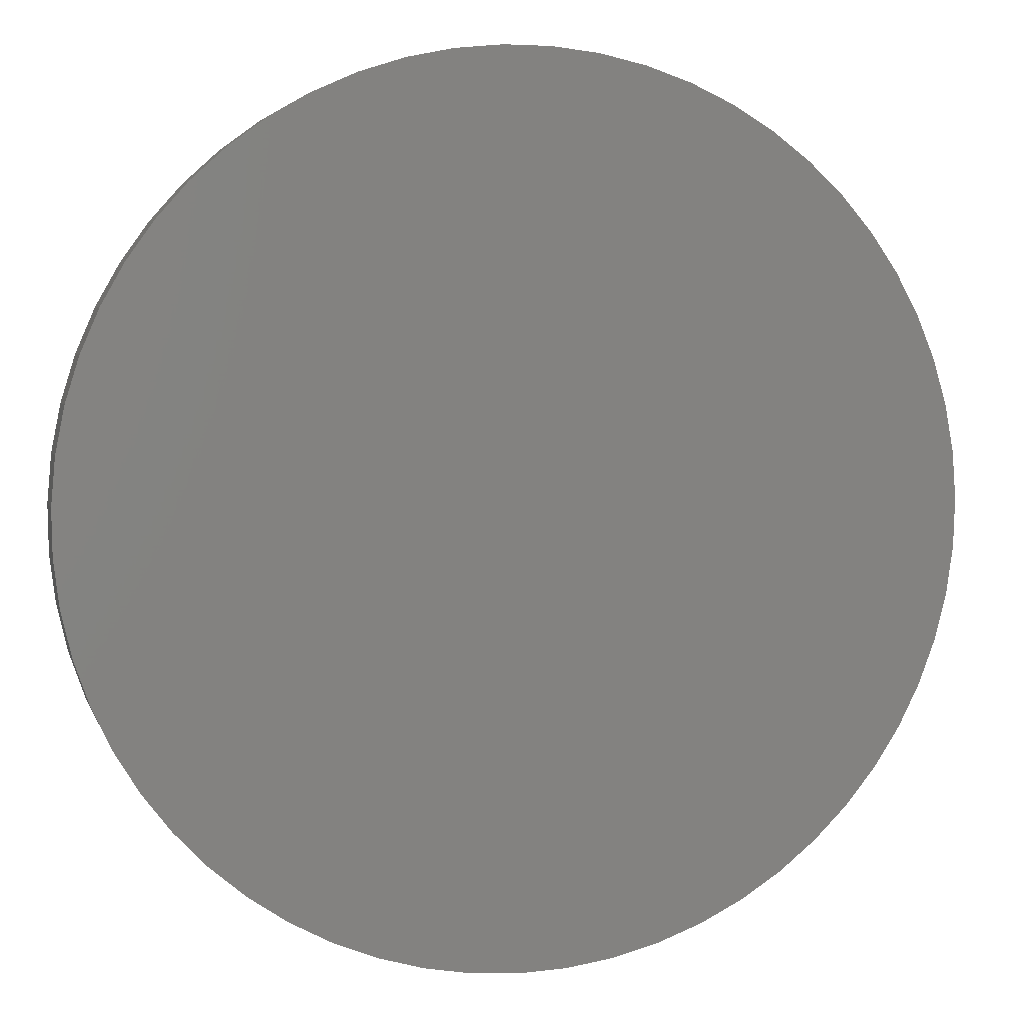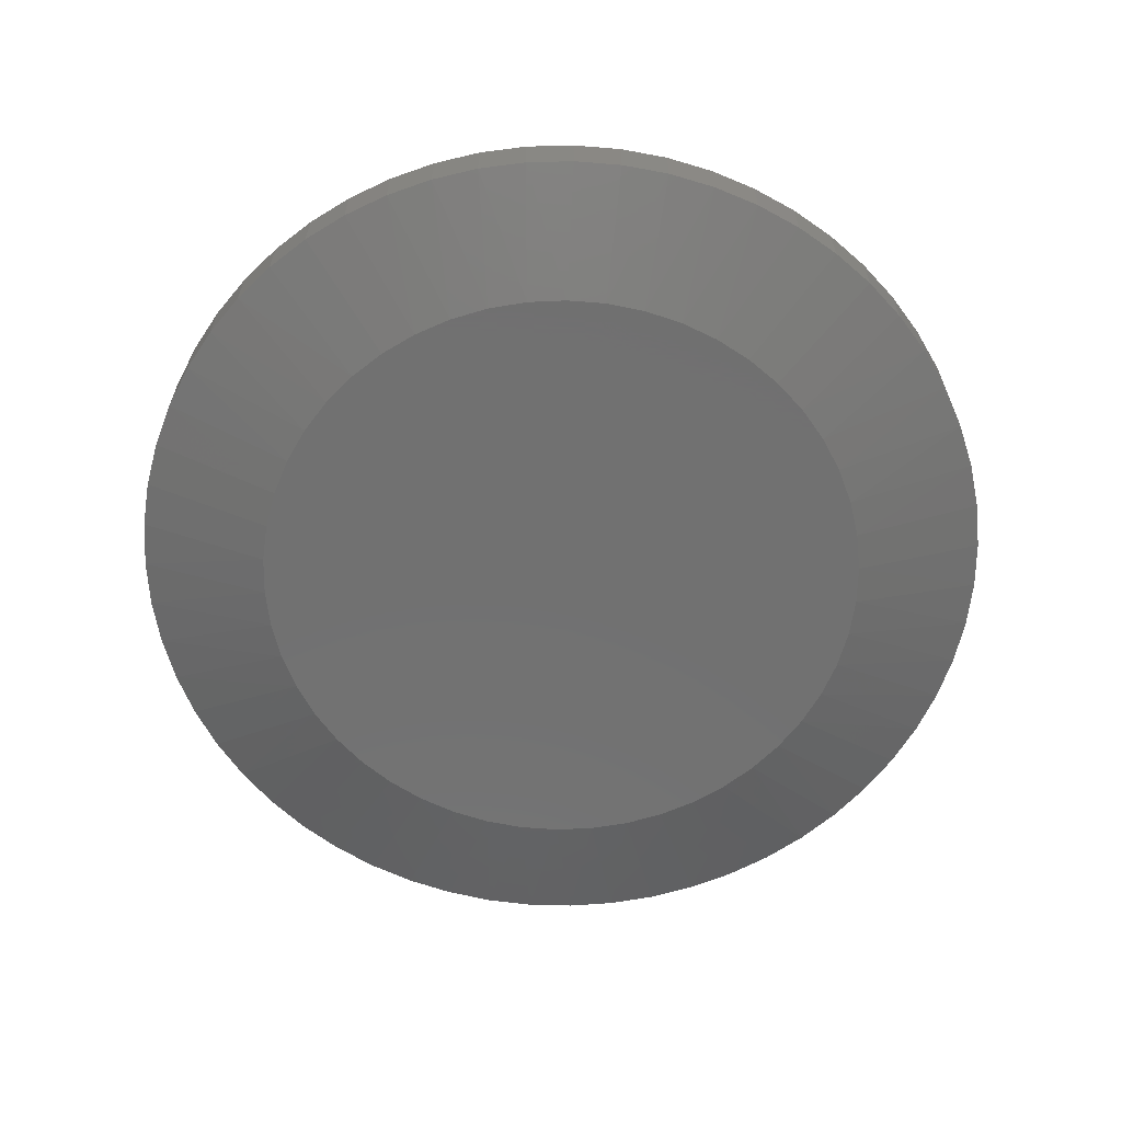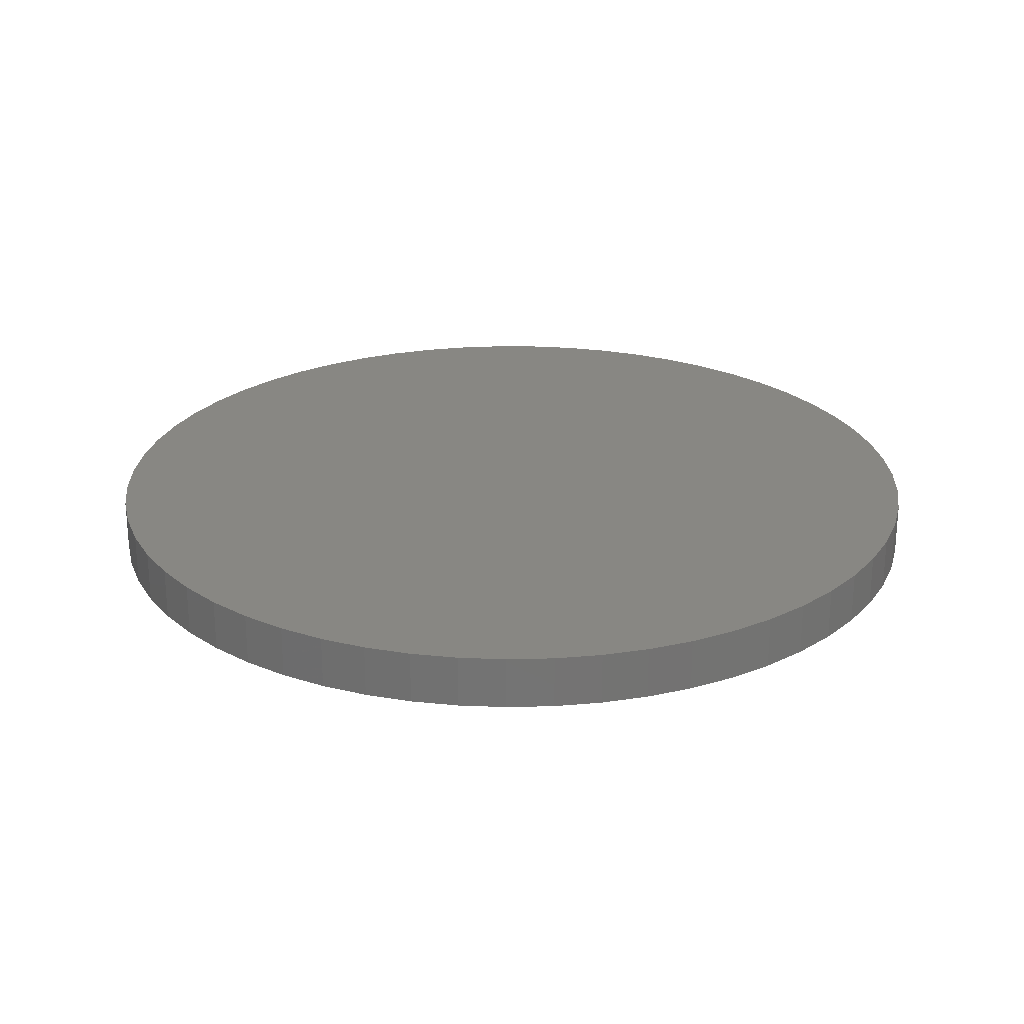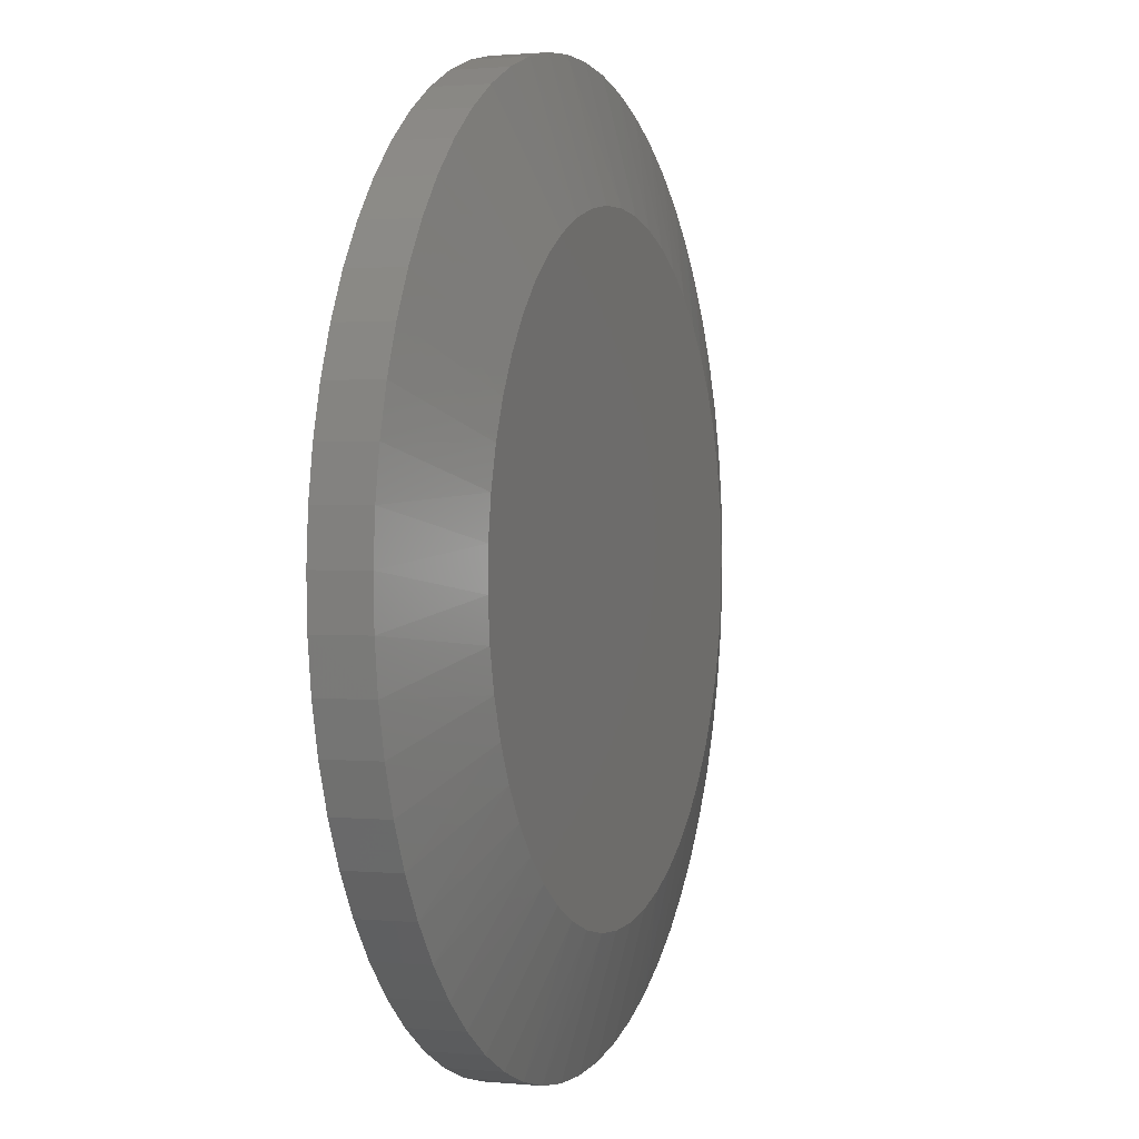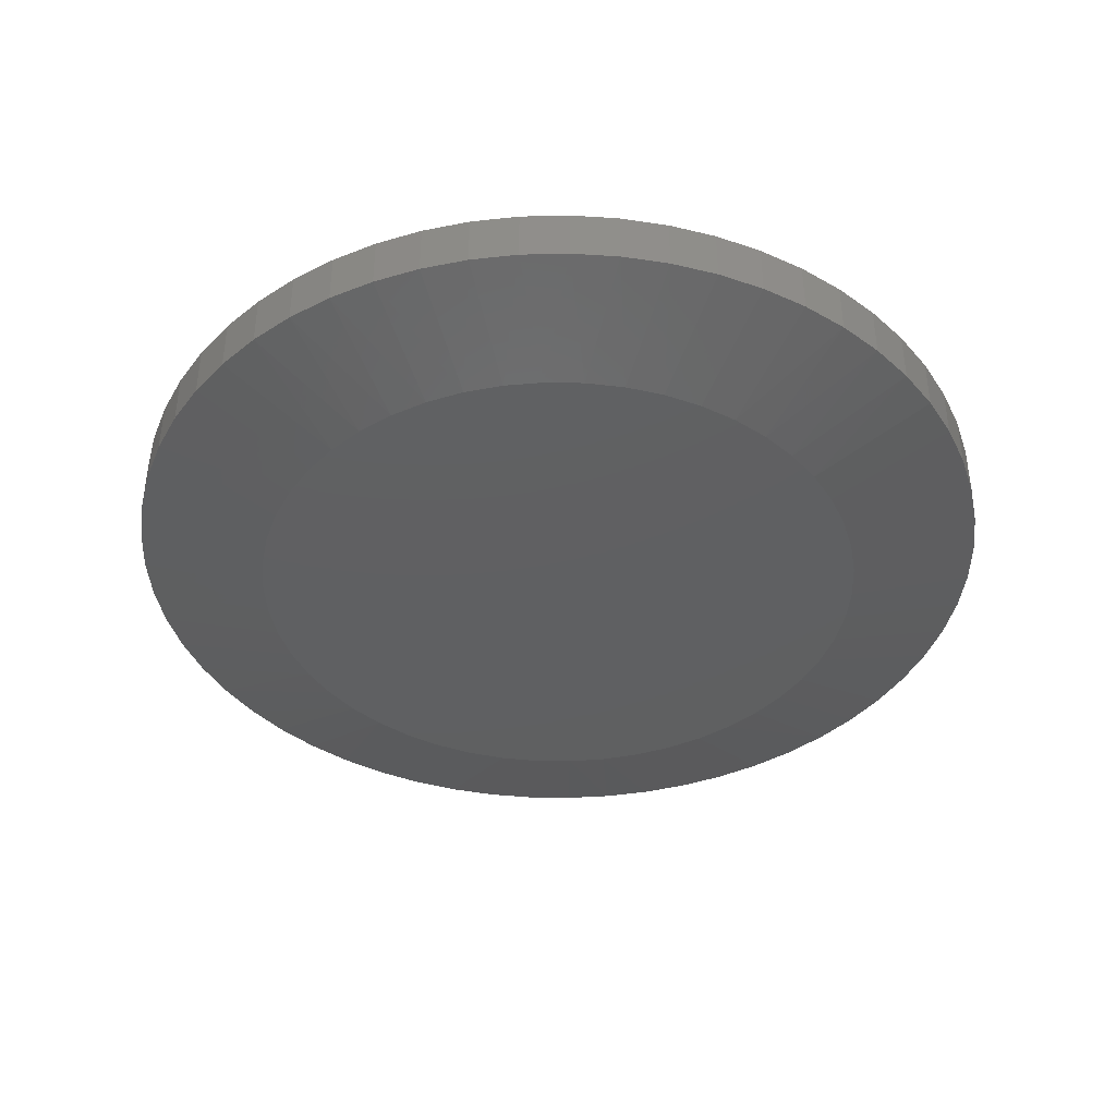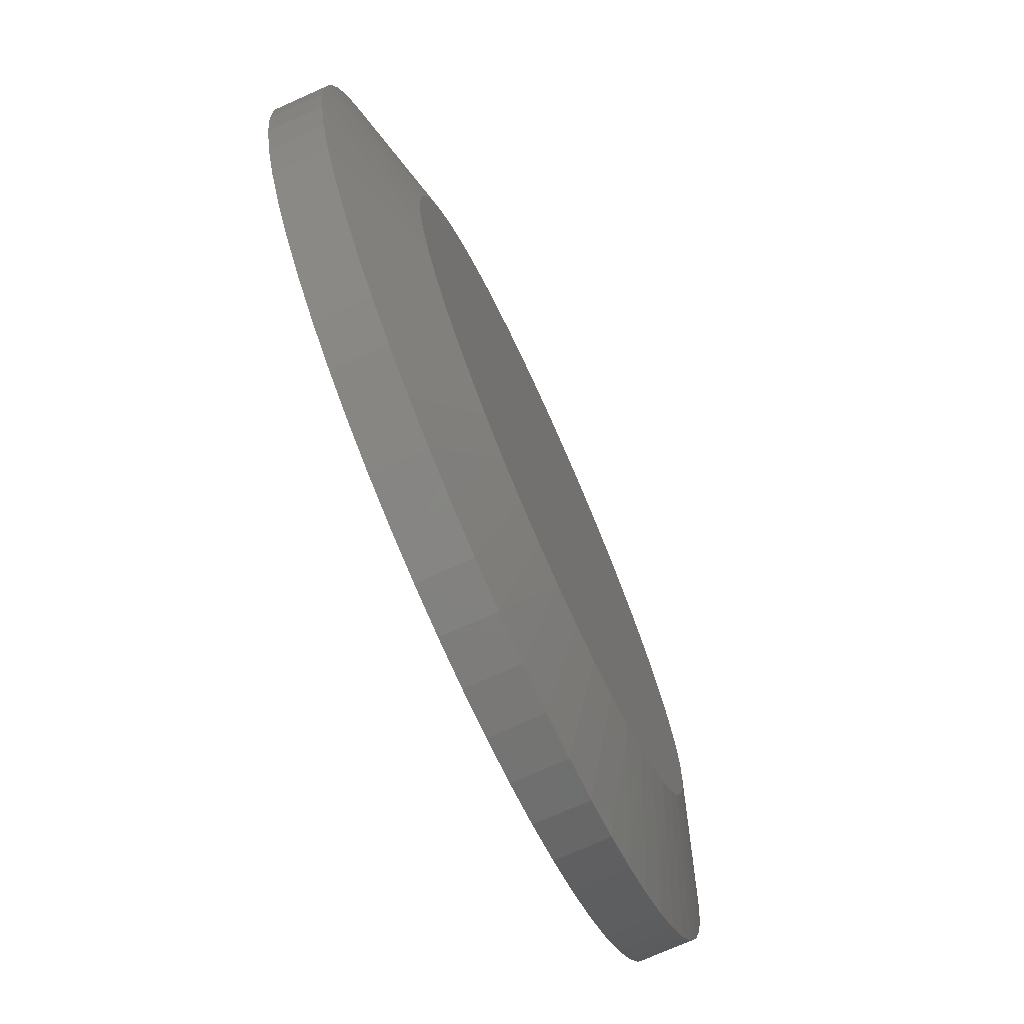
<metadata>
{"format":"stl","ext":"stl","renderer":"f3d","projection":"perspective","resolution":1024,"background":"white","views":[{"elev":4.4,"azim":-14.1,"up":"+Y"},{"elev":-62.9,"azim":65.0,"up":"+Z"},{"elev":24.5,"azim":165.0,"up":"+Z"},{"elev":1.2,"azim":109.6,"up":"+Y"},{"elev":-40.4,"azim":46.9,"up":"+Z"},{"elev":-74.2,"azim":114.0,"up":"+Y"}]}
</metadata>
<code>
# stl→obj: 168 verts, 332 faces
v 0.3125 -0.4117 -0.2
v 0.4315 -0.5917 -0.1378
v 0.2584 -0.4476 -0.2
v 0.492 -0.5425 -0.1378
v 0.3616 -0.3693 -0.2
v 0.5468 -0.4871 -0.1378
v 0.405 -0.321 -0.2
v 0.5955 -0.4262 -0.1378
v 0.4421 -0.2677 -0.2
v 0.6374 -0.3605 -0.1378
v 0.4721 -0.2102 -0.2
v 0.6722 -0.2907 -0.1378
v 0.4948 -0.1494 -0.2
v 0.6992 -0.2176 -0.1378
v 0.7184 -0.1421 -0.1378
v 0.5096 -0.08619 -0.2
v 0.7295 -0.06491 -0.1378
v 0.5164 -0.02164 -0.2
v 0.7322 0.013 -0.1378
v 0.515 0.04325 -0.2
v 0.7267 0.09075 -0.1378
v 0.5055 0.1075 -0.2
v 0.7129 0.1675 -0.1378
v 0.4881 0.17 -0.2
v 0.6911 0.2423 -0.1378
v 0.6614 0.3144 -0.1378
v 0.4629 0.2298 -0.2
v 0.6242 0.3829 -0.1378
v 0.4305 0.286 -0.2
v 0.58 0.4471 -0.1378
v 0.3912 0.3377 -0.2
v 0.5292 0.5062 -0.1378
v 0.3458 0.3841 -0.2
v 0.4724 0.5596 -0.1378
v 0.295 0.4244 -0.2
v 0.4102 0.6066 -0.1378
v 0.2394 0.458 -0.2
v 0.3434 0.6468 -0.1378
v 0.2727 0.6797 -0.1378
v 0.1802 0.4844 -0.2
v 0.1989 0.7048 -0.1378
v 0.118 0.5032 -0.2
v 0.1229 0.7219 -0.1378
v 0.05402 0.514 -0.2
v 0.04546 0.7309 -0.1378
v -0.01082 0.5167 -0.2
v -0.03248 0.7316 -0.1378
v -0.0755 0.5113 -0.2
v -0.1101 0.724 -0.1378
v -0.1864 0.7082 -0.1378
v -0.139 0.4978 -0.2
v -0.2606 0.6844 -0.1378
v -0.2003 0.4764 -0.2
v -0.3319 0.6528 -0.1378
v -0.2584 0.4476 -0.2
v -0.3994 0.6138 -0.1378
v -0.3125 0.4117 -0.2
v -0.4624 0.5679 -0.1378
v -0.3616 0.3693 -0.2
v -0.5201 0.5155 -0.1378
v -0.405 0.321 -0.2
v -0.572 0.4573 -0.1378
v -0.6174 0.3939 -0.1378
v -0.4421 0.2677 -0.2
v -0.6557 0.3261 -0.1378
v -0.4721 0.2102 -0.2
v -0.6867 0.2545 -0.1378
v -0.4948 0.1494 -0.2
v -0.7098 0.1801 -0.1378
v -0.5096 0.08619 -0.2
v -0.725 0.1036 -0.1378
v -0.5164 0.02164 -0.2
v -0.7319 0.02599 -0.1378
v -0.7305 -0.05195 -0.1378
v -0.515 -0.04325 -0.2
v -0.7208 -0.1293 -0.1378
v -0.5055 -0.1075 -0.2
v -0.703 -0.2052 -0.1378
v -0.4881 -0.17 -0.2
v -0.6772 -0.2787 -0.1378
v -0.4629 -0.2298 -0.2
v -0.6437 -0.3492 -0.1378
v -0.4305 -0.286 -0.2
v -0.603 -0.4156 -0.1378
v -0.3912 -0.3377 -0.2
v -0.5554 -0.4773 -0.1378
v -0.5015 -0.5337 -0.1378
v -0.3458 -0.3841 -0.2
v -0.4419 -0.584 -0.1378
v -0.295 -0.4244 -0.2
v -0.3774 -0.6276 -0.1378
v -0.2394 -0.458 -0.2
v -0.3085 -0.6642 -0.1378
v -0.1802 -0.4844 -0.2
v -0.2362 -0.6932 -0.1378
v -0.118 -0.5032 -0.2
v -0.1611 -0.7144 -0.1378
v -0.0843 -0.7275 -0.1378
v -0.05402 -0.514 -0.2
v -0.006499 -0.7323 -0.1378
v 0.01082 -0.5167 -0.2
v 0.07138 -0.7288 -0.1378
v 0.0755 -0.5113 -0.2
v 0.1484 -0.7171 -0.1378
v 0.139 -0.4978 -0.2
v 0.2238 -0.6973 -0.1378
v 0.2003 -0.4764 -0.2
v 0.2967 -0.6695 -0.1378
v 0.3662 -0.6342 -0.1378
v 0.2967 -0.6695 -0.05
v 0.3662 -0.6342 -0.05
v 0.2238 -0.6973 -0.05
v 0.1484 -0.7171 -0.05
v 0.07138 -0.7288 -0.05
v -0.006499 -0.7323 -0.05
v -0.0843 -0.7275 -0.05
v -0.1611 -0.7144 -0.05
v -0.2362 -0.6932 -0.05
v -0.3085 -0.6642 -0.05
v -0.3774 -0.6276 -0.05
v -0.4419 -0.584 -0.05
v -0.5015 -0.5337 -0.05
v -0.5554 -0.4773 -0.05
v -0.603 -0.4156 -0.05
v -0.6437 -0.3492 -0.05
v -0.6772 -0.2787 -0.05
v -0.703 -0.2052 -0.05
v -0.7208 -0.1293 -0.05
v -0.7305 -0.05195 -0.05
v -0.7319 0.02599 -0.05
v -0.725 0.1036 -0.05
v -0.7098 0.1801 -0.05
v -0.6867 0.2545 -0.05
v -0.6557 0.3261 -0.05
v -0.6174 0.3939 -0.05
v -0.572 0.4573 -0.05
v -0.5201 0.5155 -0.05
v -0.4624 0.5679 -0.05
v -0.3994 0.6138 -0.05
v -0.3319 0.6528 -0.05
v -0.2606 0.6844 -0.05
v -0.1864 0.7082 -0.05
v -0.1101 0.724 -0.05
v -0.03248 0.7316 -0.05
v 0.04546 0.7309 -0.05
v 0.1229 0.7219 -0.05
v 0.1989 0.7048 -0.05
v 0.2727 0.6797 -0.05
v 0.3434 0.6468 -0.05
v 0.4102 0.6066 -0.05
v 0.4724 0.5596 -0.05
v 0.5292 0.5062 -0.05
v 0.58 0.4471 -0.05
v 0.6242 0.3829 -0.05
v 0.6614 0.3144 -0.05
v 0.6911 0.2423 -0.05
v 0.7129 0.1675 -0.05
v 0.7267 0.09075 -0.05
v 0.7322 0.013 -0.05
v 0.7295 -0.06491 -0.05
v 0.7184 -0.1421 -0.05
v 0.6992 -0.2176 -0.05
v 0.6722 -0.2907 -0.05
v 0.6374 -0.3605 -0.05
v 0.5955 -0.4262 -0.05
v 0.5468 -0.4871 -0.05
v 0.492 -0.5425 -0.05
v 0.4315 -0.5917 -0.05
f 1 2 3
f 1 4 2
f 1 5 4
f 4 5 6
f 6 5 7
f 8 7 9
f 10 9 11
f 12 11 13
f 14 13 15
f 14 12 13
f 6 7 8
f 8 9 10
f 10 11 12
f 13 16 15
f 15 16 17
f 17 16 18
f 19 18 20
f 21 20 22
f 23 22 24
f 25 24 26
f 25 23 24
f 17 18 19
f 19 20 21
f 21 22 23
f 24 27 26
f 26 27 28
f 28 27 29
f 30 29 31
f 32 31 33
f 34 33 35
f 36 35 37
f 38 37 39
f 38 36 37
f 28 29 30
f 30 31 32
f 32 33 34
f 34 35 36
f 37 40 39
f 39 40 41
f 41 40 42
f 43 42 44
f 45 44 46
f 47 46 48
f 49 48 50
f 49 47 48
f 41 42 43
f 43 44 45
f 45 46 47
f 48 51 50
f 50 51 52
f 52 51 53
f 54 53 55
f 56 55 57
f 58 57 59
f 60 59 61
f 62 61 63
f 62 60 61
f 52 53 54
f 54 55 56
f 56 57 58
f 58 59 60
f 61 64 63
f 63 64 65
f 65 64 66
f 67 66 68
f 69 68 70
f 71 70 72
f 73 72 74
f 73 71 72
f 65 66 67
f 67 68 69
f 69 70 71
f 72 75 74
f 74 75 76
f 76 75 77
f 78 77 79
f 80 79 81
f 82 81 83
f 84 83 85
f 86 85 87
f 86 84 85
f 76 77 78
f 78 79 80
f 80 81 82
f 82 83 84
f 85 88 87
f 87 88 89
f 89 88 90
f 91 90 92
f 93 92 94
f 95 94 96
f 97 96 98
f 97 95 96
f 89 90 91
f 91 92 93
f 93 94 95
f 96 99 98
f 98 99 100
f 100 99 101
f 102 101 103
f 104 103 105
f 106 105 107
f 108 107 3
f 109 3 2
f 109 108 3
f 100 101 102
f 102 103 104
f 104 105 106
f 106 107 108
f 110 108 111
f 110 106 108
f 110 112 106
f 106 112 104
f 104 112 113
f 102 113 114
f 100 114 115
f 98 115 116
f 97 116 117
f 95 117 118
f 93 118 119
f 91 119 120
f 89 120 121
f 87 121 122
f 86 122 123
f 84 123 124
f 82 124 125
f 80 125 126
f 78 126 127
f 76 127 128
f 74 128 129
f 73 129 130
f 71 130 131
f 69 131 132
f 67 132 133
f 65 133 134
f 63 134 135
f 62 135 136
f 60 136 137
f 58 137 138
f 56 138 139
f 54 139 140
f 52 140 141
f 50 141 142
f 49 142 143
f 47 143 144
f 45 144 145
f 43 145 146
f 41 146 147
f 39 147 148
f 38 148 149
f 36 149 150
f 34 150 151
f 32 151 152
f 30 152 153
f 28 153 154
f 26 154 155
f 25 155 156
f 23 156 157
f 21 157 158
f 19 158 159
f 17 159 160
f 15 160 161
f 14 161 162
f 12 162 163
f 10 163 164
f 8 164 165
f 6 165 166
f 4 166 167
f 2 167 168
f 109 168 111
f 108 109 111
f 104 113 102
f 102 114 100
f 100 115 98
f 98 116 97
f 97 117 95
f 95 118 93
f 93 119 91
f 91 120 89
f 89 121 87
f 87 122 86
f 86 123 84
f 84 124 82
f 82 125 80
f 80 126 78
f 78 127 76
f 76 128 74
f 74 129 73
f 73 130 71
f 71 131 69
f 69 132 67
f 67 133 65
f 65 134 63
f 63 135 62
f 62 136 60
f 60 137 58
f 58 138 56
f 56 139 54
f 54 140 52
f 52 141 50
f 50 142 49
f 49 143 47
f 47 144 45
f 45 145 43
f 43 146 41
f 41 147 39
f 39 148 38
f 38 149 36
f 36 150 34
f 34 151 32
f 32 152 30
f 30 153 28
f 28 154 26
f 26 155 25
f 25 156 23
f 23 157 21
f 21 158 19
f 19 159 17
f 17 160 15
f 15 161 14
f 14 162 12
f 12 163 10
f 10 164 8
f 8 165 6
f 6 166 4
f 4 167 2
f 2 168 109
f 107 92 3
f 107 94 92
f 107 105 94
f 94 105 96
f 96 105 103
f 99 103 101
f 99 96 103
f 92 90 3
f 3 90 1
f 1 90 88
f 5 88 85
f 7 85 83
f 9 83 81
f 11 81 79
f 13 79 77
f 75 13 77
f 75 72 13
f 13 72 70
f 68 13 70
f 68 66 13
f 13 66 64
f 61 13 64
f 61 59 13
f 13 59 57
f 55 13 57
f 55 53 13
f 13 53 51
f 48 13 51
f 48 46 13
f 13 46 44
f 42 13 44
f 42 40 13
f 13 40 37
f 35 13 37
f 35 33 13
f 13 33 31
f 29 13 31
f 29 27 13
f 13 27 24
f 22 13 24
f 22 16 13
f 22 20 16
f 16 20 18
f 1 88 5
f 5 85 7
f 7 83 9
f 9 81 11
f 11 79 13
f 168 120 111
f 168 121 120
f 168 167 121
f 121 167 122
f 122 167 166
f 123 166 165
f 124 165 164
f 125 164 163
f 126 163 162
f 127 162 161
f 128 161 160
f 129 160 130
f 129 128 160
f 122 166 123
f 123 165 124
f 124 164 125
f 125 163 126
f 126 162 127
f 127 161 128
f 159 158 160
f 160 158 157
f 156 160 157
f 156 155 160
f 160 155 154
f 153 160 154
f 153 152 160
f 160 152 151
f 150 160 151
f 150 149 160
f 160 149 148
f 147 160 148
f 147 146 160
f 160 146 145
f 144 160 145
f 144 143 160
f 160 143 142
f 141 160 142
f 141 140 160
f 160 140 139
f 138 160 139
f 138 137 160
f 160 137 136
f 135 160 136
f 135 134 160
f 160 134 133
f 132 160 133
f 132 131 160
f 160 131 130
f 120 119 111
f 111 119 110
f 110 119 118
f 112 118 117
f 113 117 116
f 114 116 115
f 114 113 116
f 110 118 112
f 112 117 113

</code>
